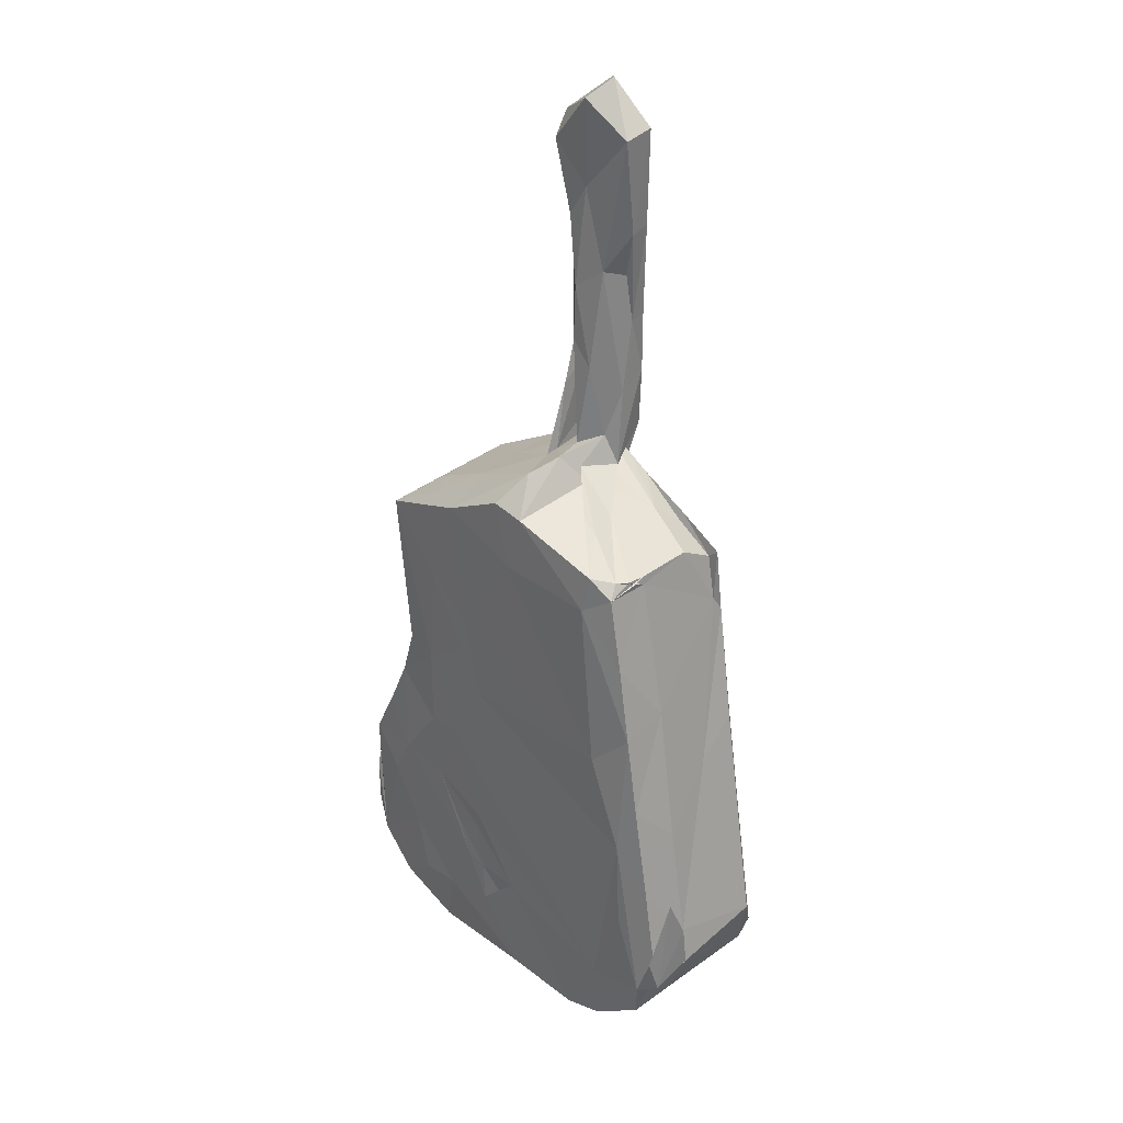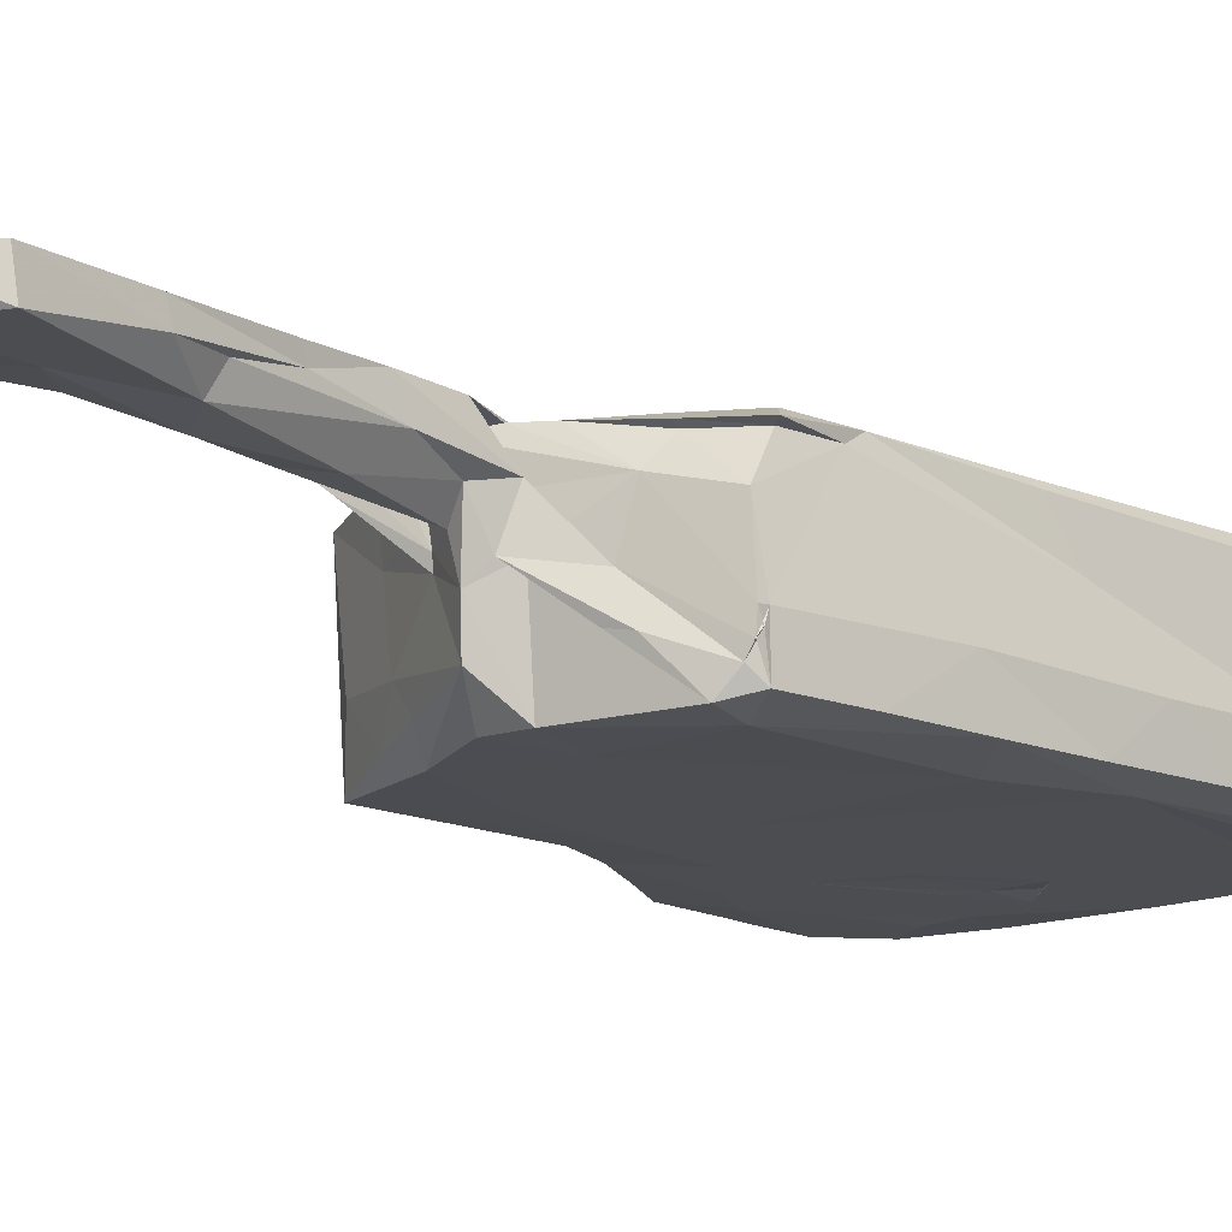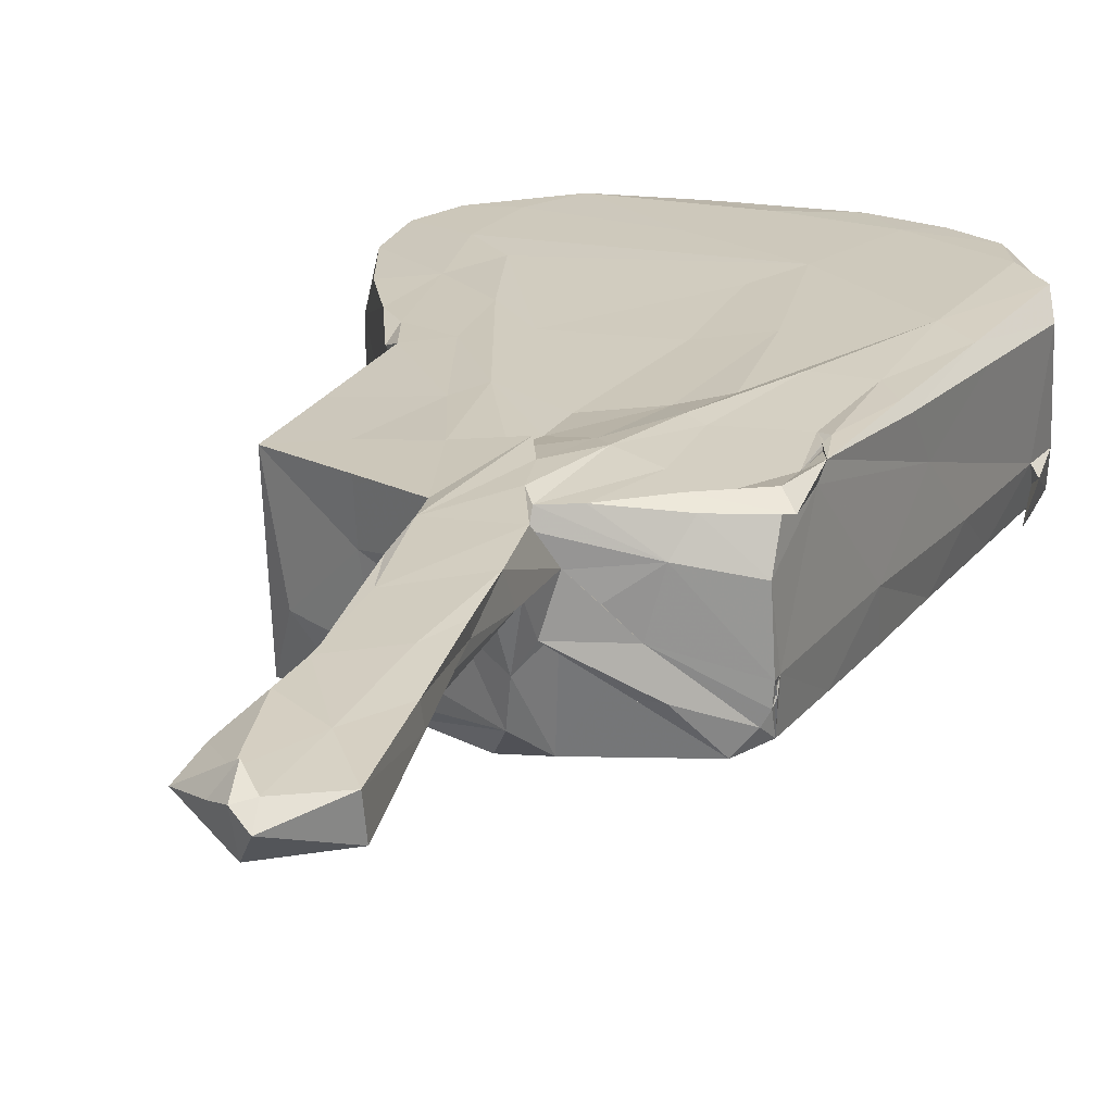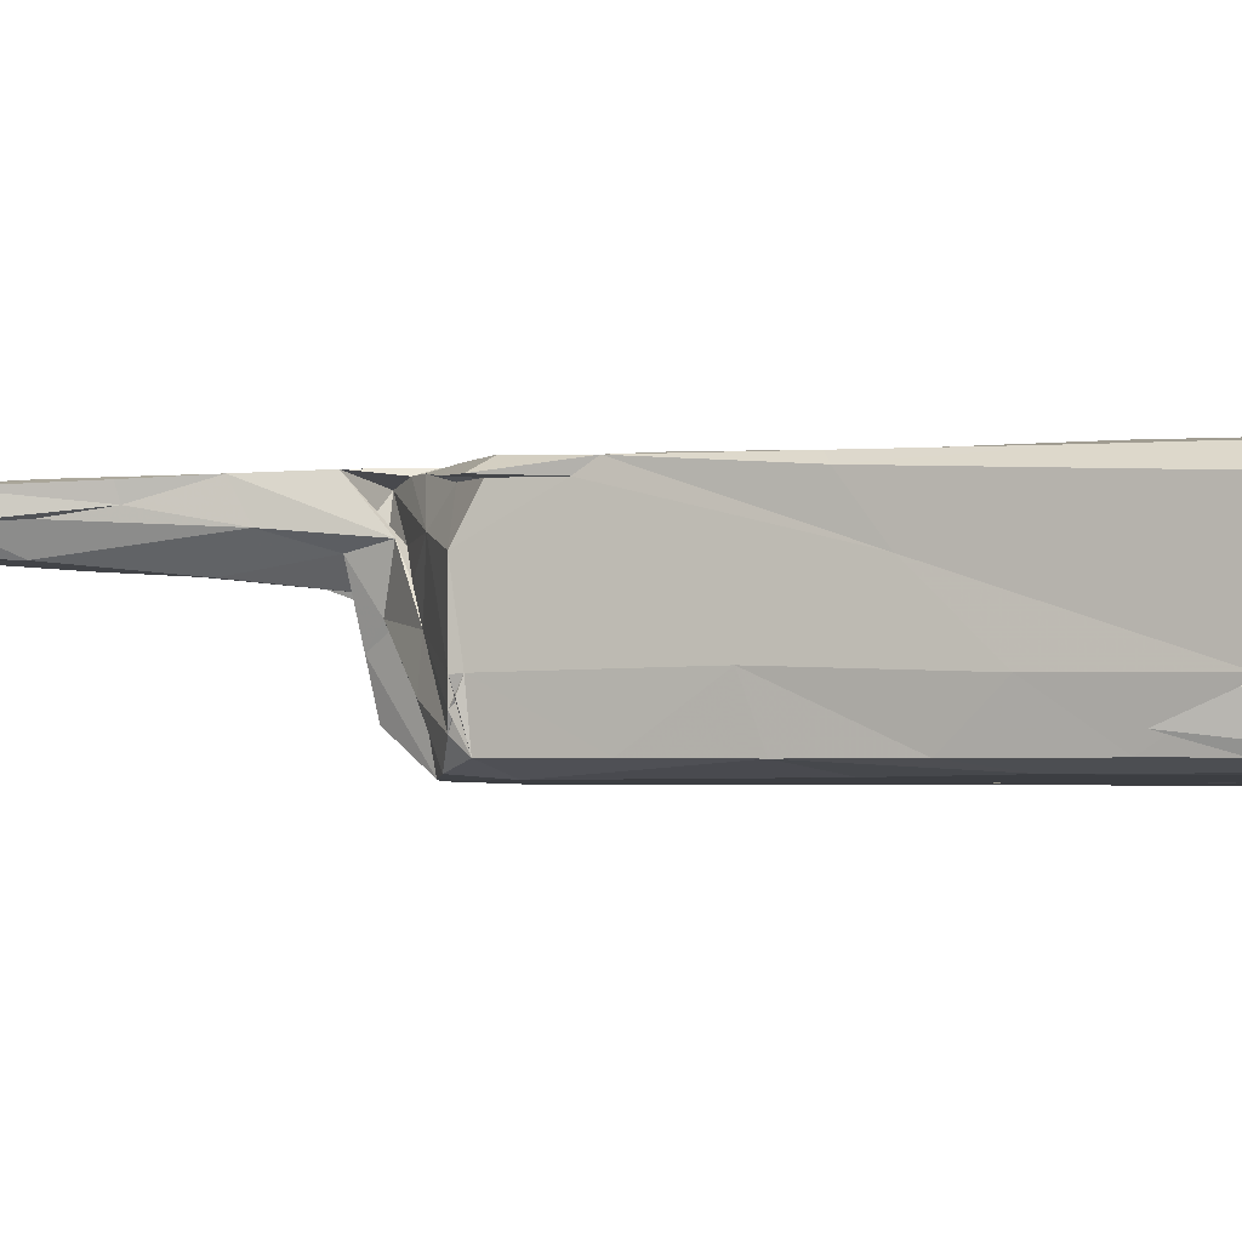
<metadata>
{"format":"obj","ext":"obj","renderer":"f3d","projection":"perspective","resolution":1024,"background":"white","views":[{"elev":31.0,"azim":-133.9,"up":"+Y"},{"elev":-15.8,"azim":-138.3,"up":"+Z"},{"elev":22.5,"azim":-162.8,"up":"+Z"},{"elev":-3.2,"azim":-80.2,"up":"+Z"}]}
</metadata>
<code>
v -0.3906 -0.8879 -0.1499
v -0.2809 -0.9625 -0.1566
v -0.4084 -0.8072 -0.168
v -0.393 -0.8786 0.03355
v -0.3086 -0.9501 0.06427
v -0.4537 -0.7815 -0.1524
v -0.4439 -0.7155 -0.1699
v -0.4294 -0.789 -0.1441
v -0.4632 -0.7455 -0.07786
v -0.4418 -0.7182 -0.1548
v -0.447 -0.7013 -0.116
v -0.4643 -0.6554 -0.08944
v -0.4212 -0.8386 -0.06825
v -0.4372 -0.8153 0.1229
v -0.4653 -0.7071 0.1116
v -0.4496 -0.67 -0.07484
v -0.28 -0.8334 -0.1681
v -0.3512 -0.6478 -0.1696
v -0.1996 -0.9755 -0.1675
v -0.2189 -0.983 0.04177
v -0.1636 -0.9981 -0.08046
v -0.02917 -0.9681 -0.1685
v -0.01133 -1.011 -0.1178
v -0.0275 -1.006 0.1055
v -0.1415 -0.9938 0.1499
v -0.01589 -0.7564 -0.1681
v 0.07377 -0.8427 -0.1681
v 0.08831 -0.6176 -0.168
v 0.02984 -0.8056 -0.1628
v 0.07927 -0.7562 -0.1672
v -0.4592 -0.5705 -0.1275
v -0.4137 -0.5554 -0.1533
v -0.3407 -0.4625 -0.1674
v -0.4077 -0.4414 -0.07185
v -0.3788 -0.3612 -0.1526
v -0.38 -0.3253 0.04579
v -0.4187 -0.4896 0.1223
v -0.3517 -0.1983 -0.1519
v -0.3557 -0.1664 -0.06047
v -0.2667 -0.2764 -0.1688
v 0.07959 -0.2837 -0.1675
v 0.1643 -0.4265 -0.1682
v -0.2353 0.07029 -0.17
v -0.3242 -0.0408 -0.1498
v -0.3133 0.004467 0.1313
v -0.01992 0.07589 -0.168
v 0.1166 -0.1236 -0.1677
v -0.3555 -0.9069 0.1504
v -0.4454 -0.7703 0.1444
v -0.3874 -0.8259 0.1522
v -0.2661 -0.9579 0.1501
v -0.2111 -0.9205 0.1531
v -0.1268 -0.7233 0.1561
v -0.3402 -0.5457 0.1555
v -0.01967 -0.951 0.154
v 0.1129 -1.008 0.04067
v 0.07238 -1.001 0.1458
v 0.07114 -0.8195 0.1552
v 0.3506 -0.7223 0.1538
v -0.3985 -0.5028 0.1462
v -0.3703 -0.2626 0.1335
v -0.3542 -0.2539 0.1494
v -0.1607 -0.2133 0.1527
v -0.1537 -0.4514 0.1542
v -0.3183 -0.311 0.1524
v -0.2261 -0.2977 0.1594
v -0.06452 -0.6242 0.1528
v -0.04756 -0.4007 0.1469
v 0.1528 -0.3884 0.1452
v 0.02138 -0.1231 0.1384
v -0.2829 -0.1201 0.1486
v -0.3056 -0.09976 0.1549
v -0.1578 -0.08007 0.1577
v -0.1258 -0.09684 0.1634
v -0.3171 -0.02637 0.152
v -0.3015 -0.07331 0.1429
v -0.3027 -0.08092 0.1454
v -0.2925 0.002605 0.145
v -0.2989 -0.07832 0.151
v -0.1485 0.06573 0.1549
v -0.09155 -0.1653 0.146
v -0.07327 0.03763 0.1661
v -0.04731 0.00342 0.1593
v 0.02574 -0.01543 0.1466
v -0.3014 0.1151 -0.06362
v -0.2961 0.1083 -0.1489
v -0.2507 0.1478 -0.1638
v -0.293 0.134 0.06002
v -0.2993 0.1319 -0.06509
v -0.2838 0.1353 -0.1249
v -0.2939 0.1236 -0.09342
v -0.297 0.1327 -0.1011
v -0.3013 0.1241 -0.0877
v -0.1873 0.1888 -0.08485
v -0.05505 0.1967 -0.1659
v -0.1281 0.2017 -0.04176
v -0.1483 0.2003 -0.07724
v -0.158 0.1895 -0.01212
v 0.01603 0.2092 -0.1667
v -0.06899 0.226 0.00913
v -0.1136 0.2105 0.03961
v -0.05256 0.2558 0.005487
v -0.07499 0.2385 0.08984
v -0.01784 0.2676 -0.1067
v -0.02867 0.2818 -0.03071
v 0.04729 0.2442 0.007806
v 0.04054 0.2529 0.02894
v -0.3152 0.1127 0.1355
v -0.2898 0.08368 0.1566
v -0.2951 0.09657 0.1326
v -0.2161 0.1163 0.1482
v -0.1833 0.1804 0.08781
v -0.2072 0.1435 0.1365
v -0.2132 0.159 0.1428
v -0.1891 0.1408 0.1587
v -0.09297 0.2012 0.1569
v -0.03853 0.2291 0.1593
v -0.007135 0.1153 0.1687
v 0.0423 0.06544 0.1582
v -0.01985 0.1993 0.1696
v -0.06587 0.2271 0.08232
v -0.04942 0.301 0.0762
v -0.02533 0.2609 0.0587
v -0.04425 0.2915 0.08782
v -0.01043 0.2836 0.03567
v 0.02422 0.2634 0.1501
v -0.05841 0.3036 0.1664
v 0.06811 0.3216 0.1683
v -0.07186 0.3952 0.1037
v -0.02756 0.4486 0.05332
v 0.02466 0.497 0.05979
v -0.06747 0.4262 0.1628
v 0.04441 0.5229 0.1663
v -0.0425 0.655 0.07384
v 0.02638 0.6066 0.06563
v -0.06865 0.5424 0.1305
v -0.07228 0.5501 0.158
v -0.04234 0.6365 0.1624
v 0.04966 0.699 0.1636
v -0.06435 0.6424 0.117
v -0.08499 0.7335 0.1123
v -0.08341 0.7433 0.1515
v 0.01392 0.8121 0.0812
v -0.02777 0.8432 0.1569
v -0.09519 0.9304 0.08107
v -0.09325 0.9414 0.1461
v 0.01302 0.9906 0.07619
v 0.03261 0.9547 0.156
v -0.01483 1.027 0.1258
v -0.01107 0.9947 0.1516
v 0.01257 1.017 0.1493
v 0.07995 -1.002 -0.128
v 0.2107 -0.9788 -0.1612
v 0.152 -0.9922 -0.09005
v 0.1874 -0.8635 -0.1679
v 0.2607 -0.9782 -0.09354
v 0.2326 -0.9847 0.03123
v 0.1261 -0.7412 -0.1681
v 0.09795 -0.6492 -0.1671
v 0.1587 -0.6636 -0.1675
v 0.3019 -0.746 -0.1684
v 0.3259 -0.5481 -0.1688
v 0.2711 -0.8688 -0.1693
v 0.3423 -0.9193 -0.1676
v 0.3259 -0.9308 -0.01333
v 0.3851 -0.8854 -0.08756
v 0.4235 -0.839 -0.166
v 0.4516 -0.7914 -0.06178
v 0.4516 -0.7667 -0.1583
v 0.4047 -0.8708 0.0523
v 0.4553 -0.6741 -0.1564
v 0.4566 -0.7404 -0.1037
v 0.4664 -0.6541 -0.1394
v 0.469 -0.6131 -0.03111
v 0.2167 -0.5624 -0.1681
v 0.1233 -0.36 -0.1681
v 0.2335 -0.2625 -0.1678
v 0.2332 -0.4266 -0.1686
v 0.37 -0.631 -0.1689
v 0.3867 -0.4529 -0.1628
v 0.3353 -0.3452 -0.1625
v 0.3156 -0.2822 0.02126
v 0.3184 -0.302 -0.09589
v 0.1317 -0.1965 -0.1678
v 0.2132 -0.04371 -0.1678
v 0.1547 0.1421 -0.1679
v 0.3003 -0.2402 -0.1647
v 0.3285 -0.07247 -0.1345
v 0.3271 -0.1472 -0.006197
v 0.3209 -0.1855 0.05532
v 0.335 0.08568 -0.1648
v 0.4385 -0.5514 -0.1625
v 0.3962 -0.4559 -0.05499
v 0.4633 -0.596 0.06678
v 0.4628 -0.6949 0.05685
v 0.2568 -0.9559 0.1539
v 0.2061 -0.9951 0.0941
v 0.3227 -0.9374 0.1353
v 0.3216 -0.8637 0.1538
v 0.4074 -0.8551 0.1513
v 0.2757 -0.6508 0.1523
v 0.4558 -0.7701 0.1494
v 0.3332 -0.5482 0.1529
v 0.4552 -0.6358 0.1515
v 0.2287 -0.4548 0.1564
v 0.4143 -0.5005 0.152
v 0.2306 -0.3054 0.1547
v 0.3199 -0.3438 0.1531
v 0.3639 -0.3975 0.1513
v 0.2997 -0.2633 0.1293
v 0.3214 -0.2863 0.1396
v 0.1329 -0.144 0.1597
v 0.1699 -0.08604 0.1574
v 0.1192 0.06751 0.1613
v 0.2947 -0.2581 0.1549
v 0.3192 -0.05642 0.1496
v 0.235 0.07695 0.1521
v 0.3338 -0.02727 0.09124
v 0.1238 0.1952 -0.1257
v 0.2159 0.1484 -0.142
v 0.1682 0.1819 -0.07323
v 0.1924 0.174 0.05499
v 0.3015 0.1188 -0.0592
v 0.01784 0.05063 0.1718
v 0.07948 0.2457 0.1598
v 0.1941 0.1828 0.1528
v 0.05522 0.2586 0.1362
v 0.04956 0.39 0.06097
v 0.06194 0.2474 0.08149
v 0.05819 0.3034 0.1316
v 0.07286 0.3829 0.1451
v 0.05314 0.4222 0.1128
v 0.05856 0.4486 0.1753
v 0.3404 0.1057 0.1444
v 0.06391 0.5253 0.115
v 0.06489 0.6546 0.1414
v 0.06063 0.6408 0.09524
v 0.05805 0.7457 0.0821
v 0.08439 0.7662 0.108
v 0.07047 0.7443 0.1396
v 0.0996 0.89 0.0821
v 0.05781 0.7867 0.1639
v 0.09737 0.8594 0.1325
v 0.1061 0.9383 0.1191
v 0.04638 0.9879 0.1363
v 0.01628 0.9735 0.178
v -0.3007 -0.08473 0.1508
f 1 3 2
f 1 5 4
f 6 8 9
f 9 12 6
f 9 13 14
f 9 16 12
f 14 15 9
f 8 3 1
f 3 8 6
f 1 13 8
f 1 4 13
f 6 7 3
f 7 10 3
f 8 13 9
f 2 3 19
f 5 1 2
f 20 2 21
f 19 21 2
f 3 17 19
f 3 18 17
f 19 22 23
f 23 21 19
f 20 21 25
f 21 24 25
f 24 21 23
f 22 26 27
f 19 17 26
f 19 26 22
f 26 29 27
f 29 26 30
f 7 6 31
f 10 7 11
f 11 12 16
f 7 31 11
f 6 12 31
f 11 31 12
f 16 9 15
f 3 10 32
f 10 11 16
f 32 10 16
f 32 33 3
f 3 33 18
f 32 16 34
f 34 16 36
f 16 37 36
f 32 35 33
f 32 34 35
f 35 34 39
f 35 39 38
f 39 34 36
f 18 33 17
f 35 38 33
f 17 33 41
f 26 17 28
f 38 40 33
f 40 38 43
f 38 39 44
f 44 43 38
f 33 40 41
f 40 47 41
f 40 43 46
f 46 47 40
f 14 49 15
f 13 4 14
f 14 4 48
f 14 50 49
f 48 50 14
f 48 5 51
f 5 48 4
f 51 52 48
f 51 20 25
f 2 20 5
f 5 20 51
f 51 25 52
f 48 52 50
f 50 53 54
f 50 52 53
f 25 55 52
f 25 24 57
f 25 57 55
f 53 52 55
f 55 58 53
f 15 49 60
f 49 50 54
f 49 54 60
f 16 15 37
f 15 60 37
f 36 37 61
f 37 60 61
f 60 62 61
f 60 54 65
f 54 63 66
f 60 65 62
f 65 54 66
f 63 54 64
f 53 64 54
f 64 53 67
f 64 67 68
f 68 67 69
f 62 65 72
f 65 66 71
f 71 66 73
f 39 36 45
f 62 75 61
f 62 72 75
f 36 61 75
f 72 65 71
f 71 76 72
f 76 77 72
f 247 79 72
f 77 247 72
f 79 71 78
f 247 71 79
f 76 71 247
f 247 78 76
f 36 75 45
f 72 79 75
f 77 76 79
f 76 75 79
f 76 78 75
f 71 80 78
f 71 73 80
f 64 81 63
f 64 68 81
f 66 63 74
f 68 70 81
f 66 74 73
f 63 81 74
f 74 82 73
f 81 70 84
f 74 81 83
f 81 84 83
f 44 39 85
f 43 44 86
f 86 87 43
f 44 85 86
f 39 45 85
f 85 45 88
f 86 90 87
f 86 91 90
f 91 92 85
f 85 92 93
f 86 89 92
f 86 93 89
f 92 90 93
f 93 91 89
f 90 91 93
f 85 89 91
f 89 85 88
f 87 90 94
f 87 95 43
f 95 87 96
f 94 97 87
f 87 97 96
f 89 98 92
f 90 98 94
f 90 92 98
f 43 95 46
f 95 99 46
f 97 94 102
f 97 102 96
f 94 98 102
f 95 100 105
f 95 105 104
f 95 104 99
f 95 96 100
f 100 102 105
f 75 108 45
f 45 108 110
f 45 110 88
f 108 75 109
f 75 78 109
f 78 111 109
f 89 88 112
f 88 113 112
f 88 110 113
f 110 108 114
f 110 114 113
f 78 80 111
f 89 112 98
f 109 115 108
f 109 111 115
f 115 114 108
f 80 73 82
f 113 116 112
f 113 114 116
f 115 111 116
f 114 115 116
f 80 116 111
f 74 83 82
f 83 118 82
f 83 119 118
f 82 117 80
f 80 117 116
f 82 120 117
f 82 118 120
f 98 101 103
f 98 103 102
f 98 112 101
f 112 121 101
f 96 102 100
f 101 121 103
f 121 123 124
f 105 125 107
f 121 126 123
f 112 116 117
f 112 126 121
f 121 127 103
f 112 117 126
f 117 120 127
f 127 120 128
f 102 103 122
f 122 103 129
f 122 129 130
f 102 122 105
f 122 125 105
f 123 126 124
f 122 130 125
f 124 127 121
f 103 132 129
f 103 127 132
f 117 127 126
f 124 126 127
f 127 128 133
f 130 129 134
f 130 131 125
f 127 133 132
f 129 132 136
f 132 138 137
f 136 132 137
f 132 133 138
f 133 139 138
f 130 134 135
f 134 129 140
f 129 136 140
f 136 141 140
f 136 137 142
f 136 142 141
f 137 138 142
f 138 139 144
f 141 145 134
f 140 141 134
f 138 144 142
f 134 145 143
f 145 147 143
f 141 142 146
f 142 144 146
f 145 141 146
f 145 149 147
f 145 146 149
f 146 150 149
f 144 150 146
f 144 148 150
f 149 150 151
f 22 152 23
f 23 152 56
f 22 27 155
f 152 22 153
f 152 156 154
f 152 154 56
f 56 154 157
f 153 22 155
f 29 30 27
f 27 30 158
f 26 159 30
f 30 159 160
f 27 158 155
f 155 158 161
f 30 160 158
f 161 158 162
f 152 153 156
f 154 156 157
f 155 163 153
f 153 164 156
f 153 163 164
f 156 164 166
f 156 165 157
f 156 166 165
f 163 155 161
f 163 161 164
f 164 167 166
f 161 167 164
f 167 169 168
f 167 168 166
f 166 168 170
f 167 171 169
f 169 172 168
f 169 173 172
f 172 174 168
f 26 28 159
f 159 28 175
f 159 175 160
f 28 42 175
f 17 42 28
f 17 41 42
f 41 176 42
f 176 177 42
f 158 160 175
f 158 175 162
f 175 178 162
f 162 179 161
f 42 178 175
f 42 177 178
f 162 181 180
f 162 178 181
f 181 183 182
f 47 184 41
f 176 41 184
f 176 184 177
f 184 185 177
f 184 47 185
f 178 177 181
f 183 181 187
f 177 187 181
f 187 188 183
f 183 188 189
f 183 189 182
f 177 191 187
f 177 185 191
f 187 191 188
f 179 167 161
f 179 192 167
f 167 192 173
f 179 162 192
f 174 192 193
f 171 173 169
f 173 174 172
f 167 173 171
f 173 192 174
f 162 180 192
f 180 193 192
f 193 182 194
f 180 181 193
f 193 181 182
f 23 56 24
f 24 56 57
f 57 196 55
f 56 157 197
f 56 197 57
f 196 58 55
f 58 59 53
f 157 198 197
f 197 196 57
f 198 196 197
f 157 165 198
f 165 170 198
f 198 200 196
f 196 199 58
f 58 199 59
f 198 170 200
f 165 166 170
f 170 168 202
f 196 200 199
f 199 200 59
f 170 202 200
f 200 202 59
f 59 202 203
f 203 202 204
f 202 168 195
f 168 174 195
f 195 194 202
f 53 201 67
f 53 59 201
f 67 201 69
f 68 69 70
f 201 59 203
f 201 203 205
f 201 205 69
f 203 207 205
f 203 209 208
f 203 206 209
f 203 208 207
f 69 212 70
f 69 205 212
f 70 212 84
f 84 212 119
f 119 212 214
f 213 214 212
f 205 207 212
f 207 208 215
f 212 207 213
f 207 215 213
f 182 190 210
f 211 215 208
f 209 210 211
f 209 182 210
f 209 211 208
f 210 190 215
f 189 190 182
f 210 215 211
f 190 216 215
f 215 216 213
f 214 213 217
f 213 216 217
f 189 218 190
f 218 216 190
f 189 188 218
f 203 204 206
f 194 206 204
f 195 174 194
f 202 194 204
f 174 193 194
f 209 206 194
f 182 209 194
f 46 99 186
f 47 46 186
f 47 186 185
f 219 221 220
f 106 222 221
f 186 99 104
f 186 104 219
f 104 221 219
f 104 105 106
f 106 105 107
f 221 104 106
f 219 220 186
f 186 220 191
f 220 221 223
f 185 186 191
f 220 223 191
f 83 84 119
f 224 118 119
f 119 214 224
f 224 214 225
f 214 226 225
f 107 228 106
f 125 227 107
f 118 128 120
f 118 224 128
f 224 225 128
f 229 106 228
f 228 107 232
f 125 232 227
f 227 232 230
f 128 233 133
f 107 227 230
f 231 225 229
f 107 230 232
f 229 228 231
f 128 225 231
f 106 229 222
f 229 225 222
f 222 225 226
f 214 217 226
f 217 234 226
f 234 222 226
f 188 191 218
f 218 191 234
f 217 216 234
f 218 234 216
f 221 222 223
f 222 234 223
f 223 234 191
f 125 131 232
f 232 131 235
f 231 233 128
f 228 235 231
f 231 235 233
f 130 135 131
f 228 232 235
f 235 236 233
f 233 236 133
f 131 135 237
f 131 237 235
f 237 236 235
f 236 139 133
f 134 143 135
f 238 237 135
f 238 239 237
f 139 236 240
f 237 239 236
f 236 239 240
f 135 143 238
f 238 143 241
f 144 139 242
f 139 240 242
f 239 243 240
f 238 241 239
f 242 148 144
f 242 243 148
f 240 243 242
f 239 241 243
f 241 244 243
f 143 147 241
f 241 147 244
f 147 245 244
f 148 246 150
f 148 244 246
f 148 243 244
f 245 246 244
f 147 151 245
f 149 151 147
f 246 151 150
f 246 245 151
f 77 78 247
f 77 79 78
f 91 86 92
f 93 86 85

</code>
